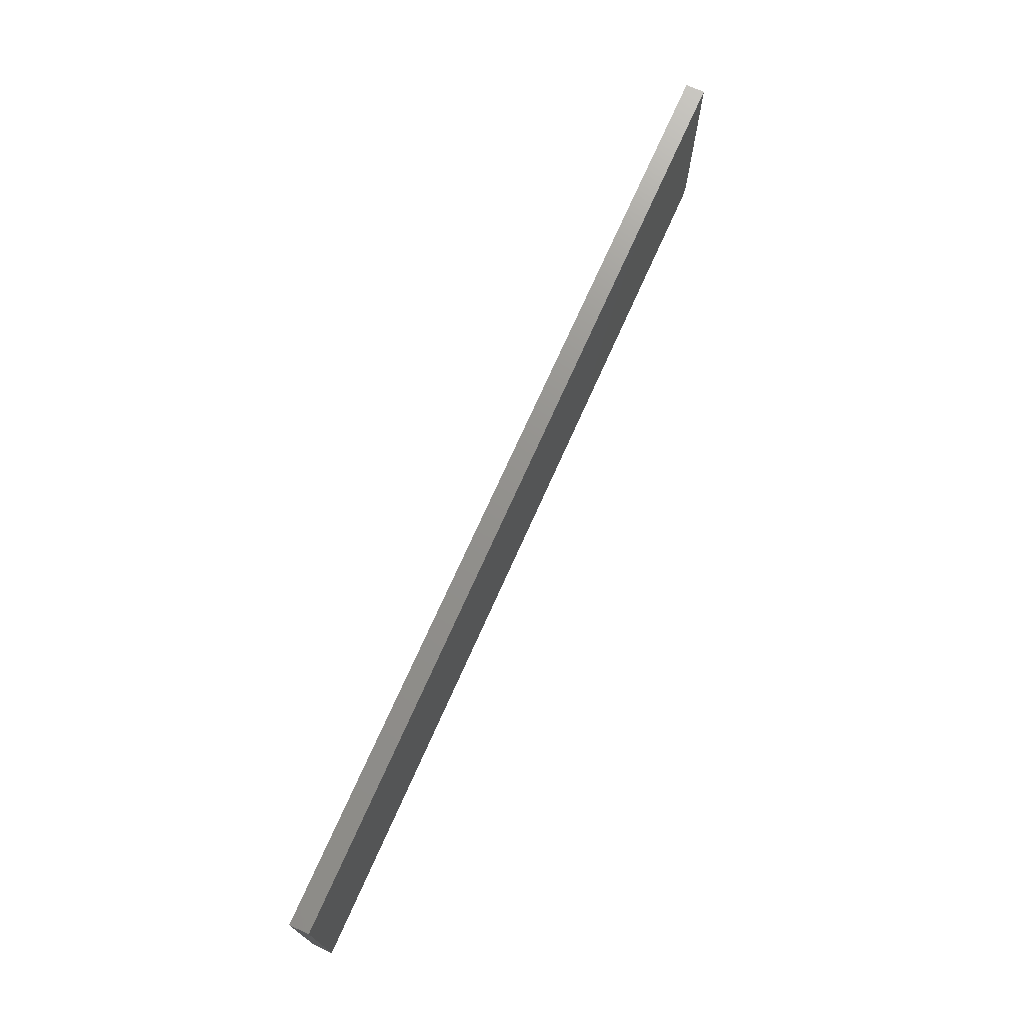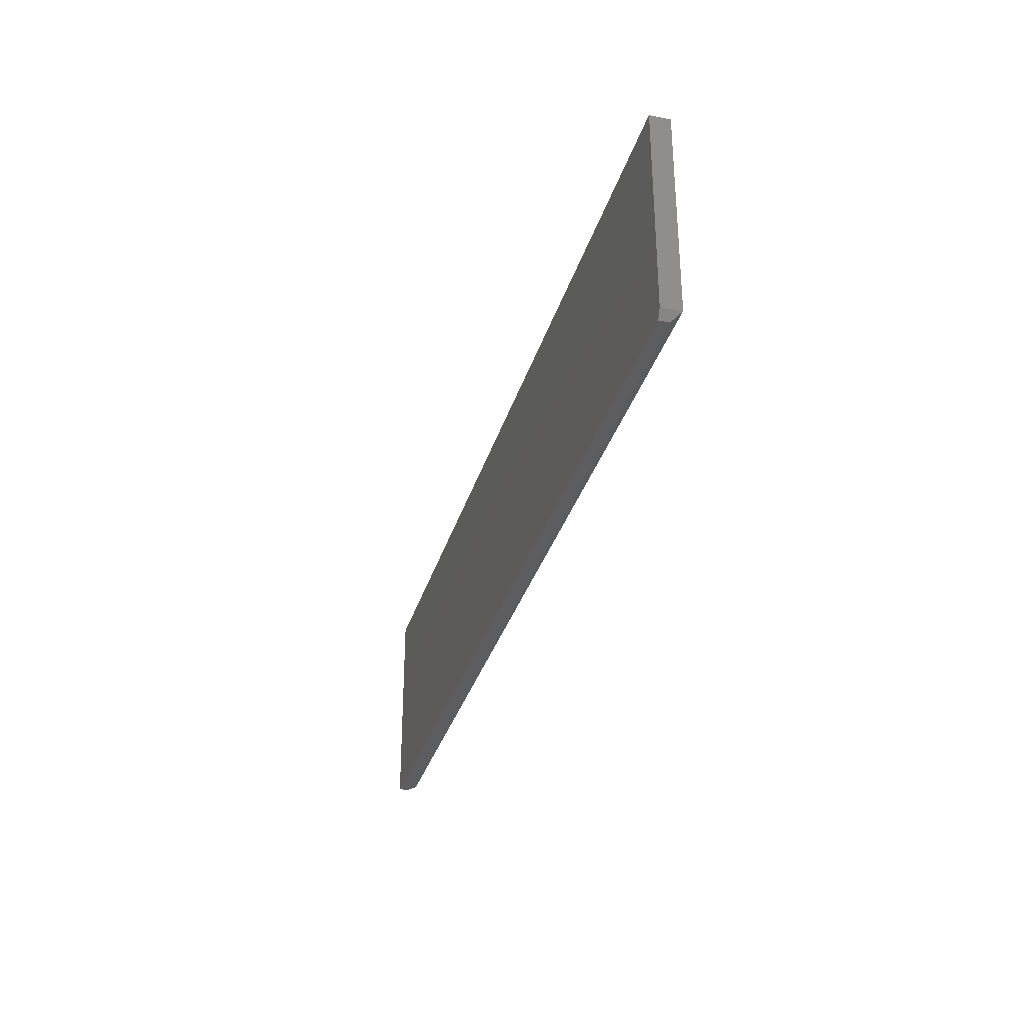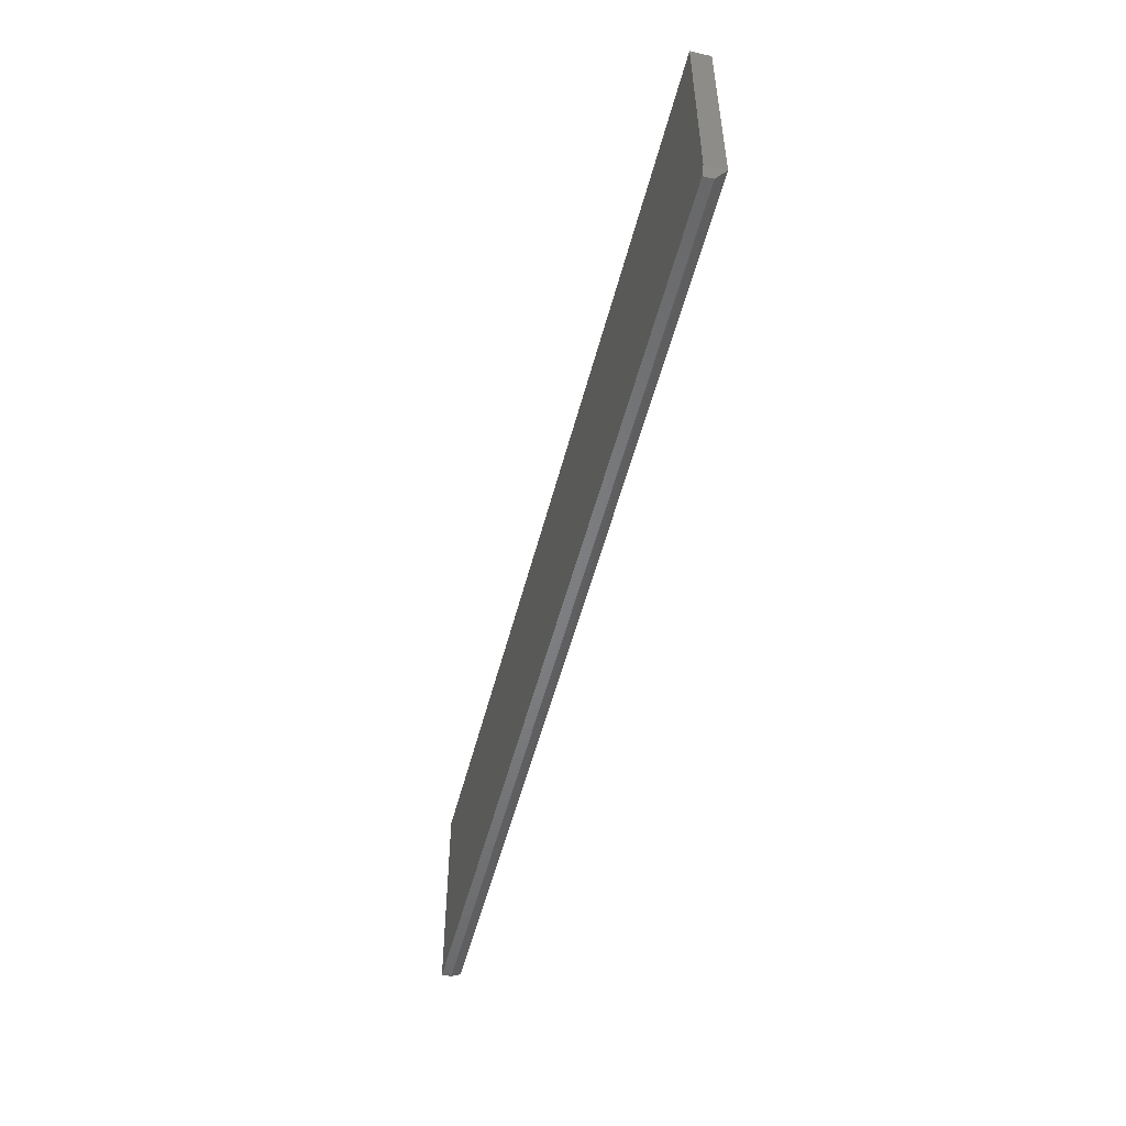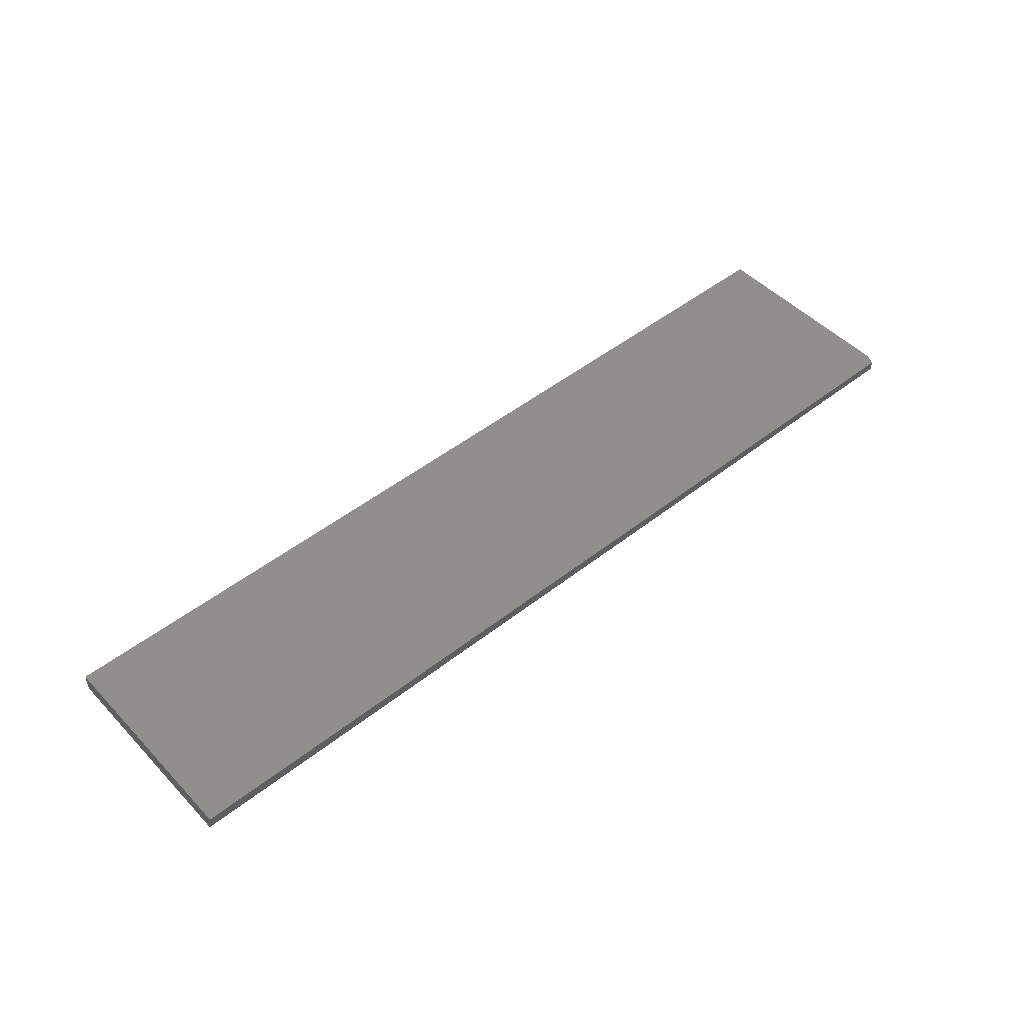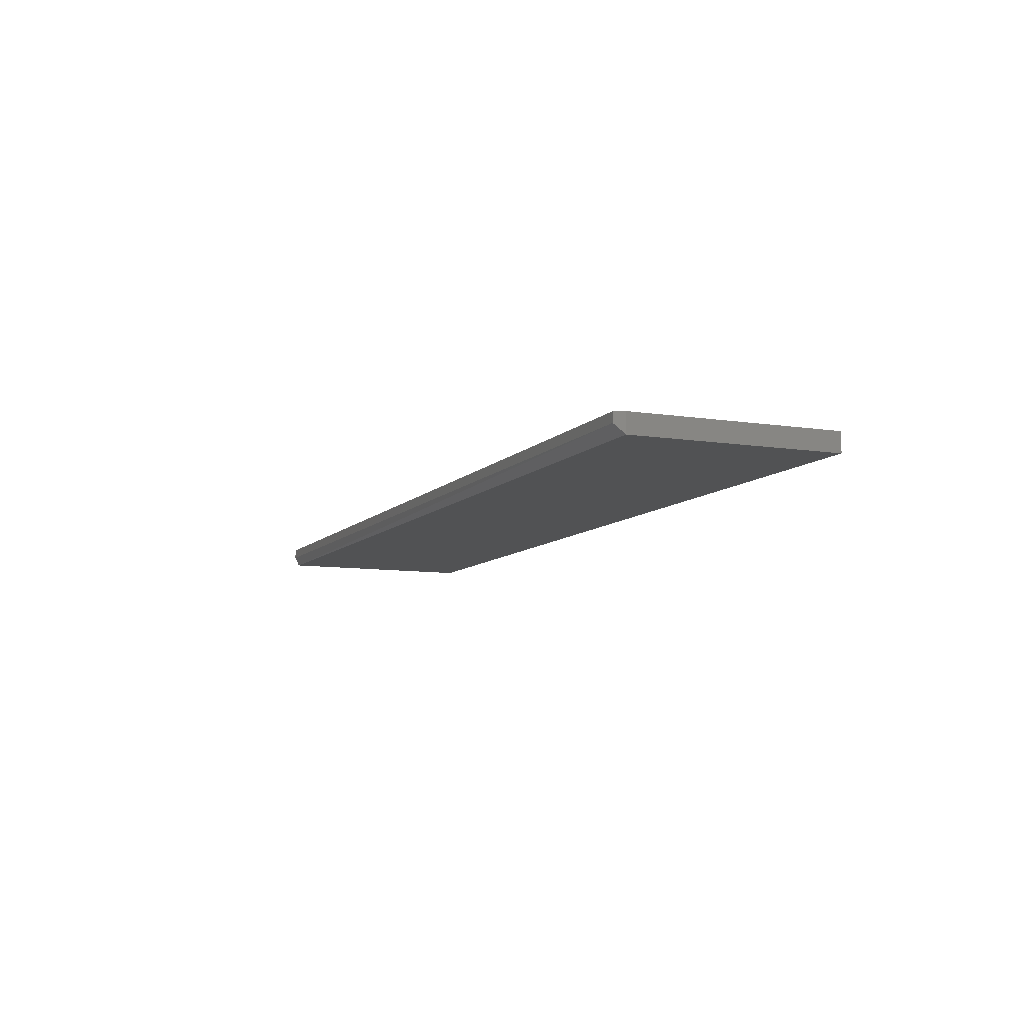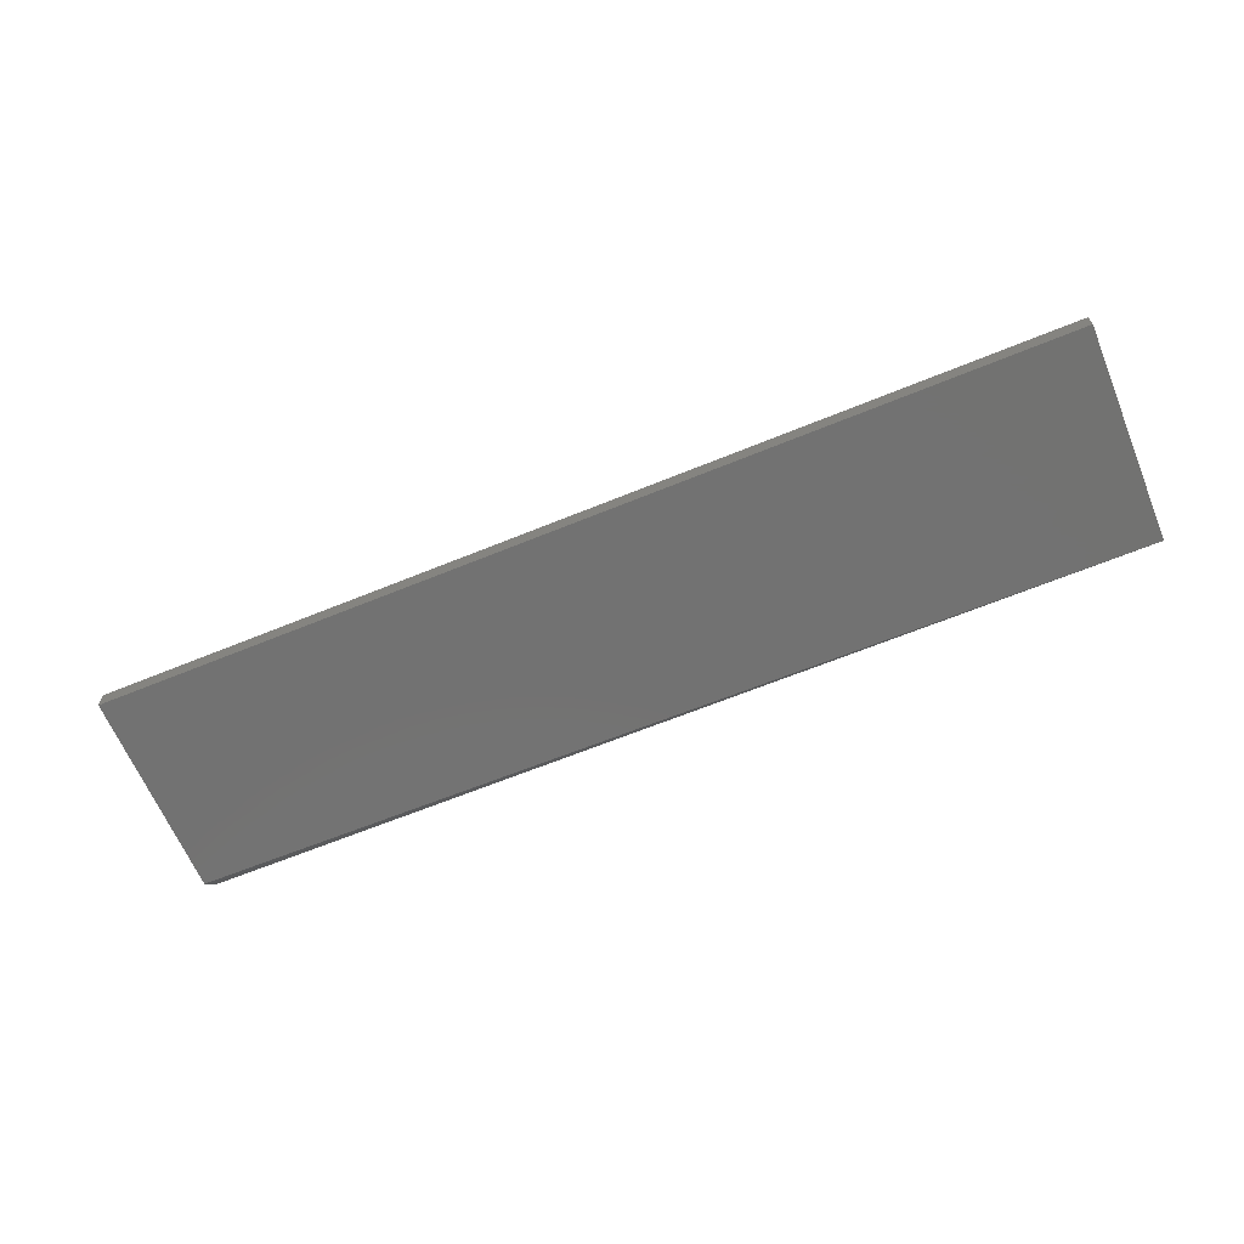
<metadata>
{"format":"stl","ext":"stl","renderer":"f3d","projection":"perspective","resolution":1024,"background":"white","views":[{"elev":72.0,"azim":-66.0,"up":"+Y"},{"elev":-32.5,"azim":74.5,"up":"+Y"},{"elev":-52.1,"azim":75.8,"up":"+Y"},{"elev":48.6,"azim":-41.2,"up":"+Z"},{"elev":-8.9,"azim":66.9,"up":"+Z"},{"elev":-64.2,"azim":-157.5,"up":"+Z"}]}
</metadata>
<code>
# stl→obj: 11 verts, 18 faces
v -0.75 -0.1719 0
v -0.75 -0.1641 -0.01562
v 0.7422 -0.1719 0
v 0.75 -0.1562 -0.01562
v 0.75 -0.1562 0.01562
v 0.75 0.1755 0.01562
v 0.75 0.1755 -0.01562
v -0.75 -0.1719 0.01562
v 0.7422 -0.1719 0.01562
v -0.75 0.1755 0.01562
v -0.75 0.1755 -0.01562
f 1 2 3
f 3 2 4
f 5 4 6
f 6 4 7
f 8 1 9
f 9 1 3
f 6 10 5
f 5 10 8
f 5 8 9
f 2 11 4
f 4 11 7
f 9 3 5
f 5 3 4
f 10 11 8
f 8 11 2
f 8 2 1
f 6 7 10
f 10 7 11

</code>
